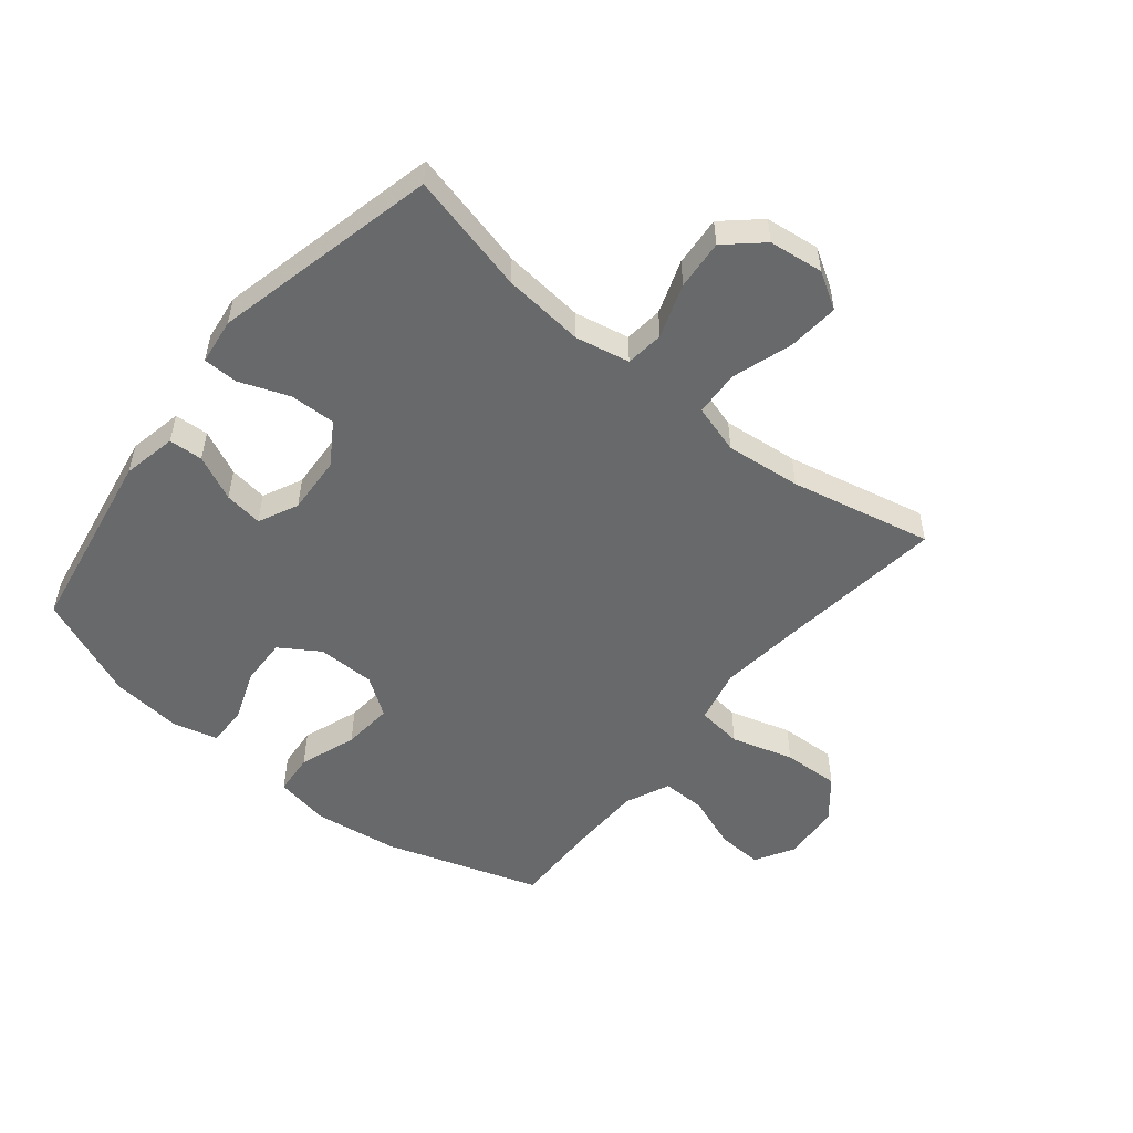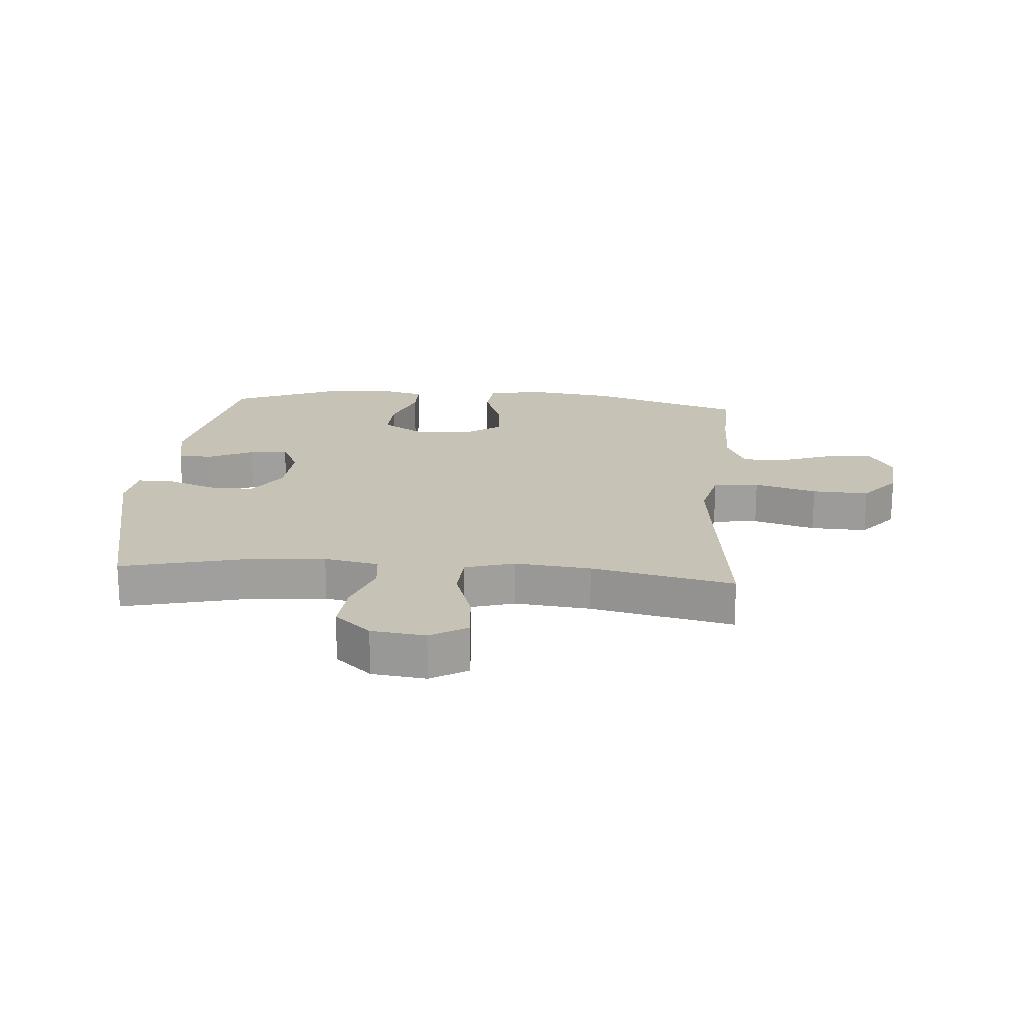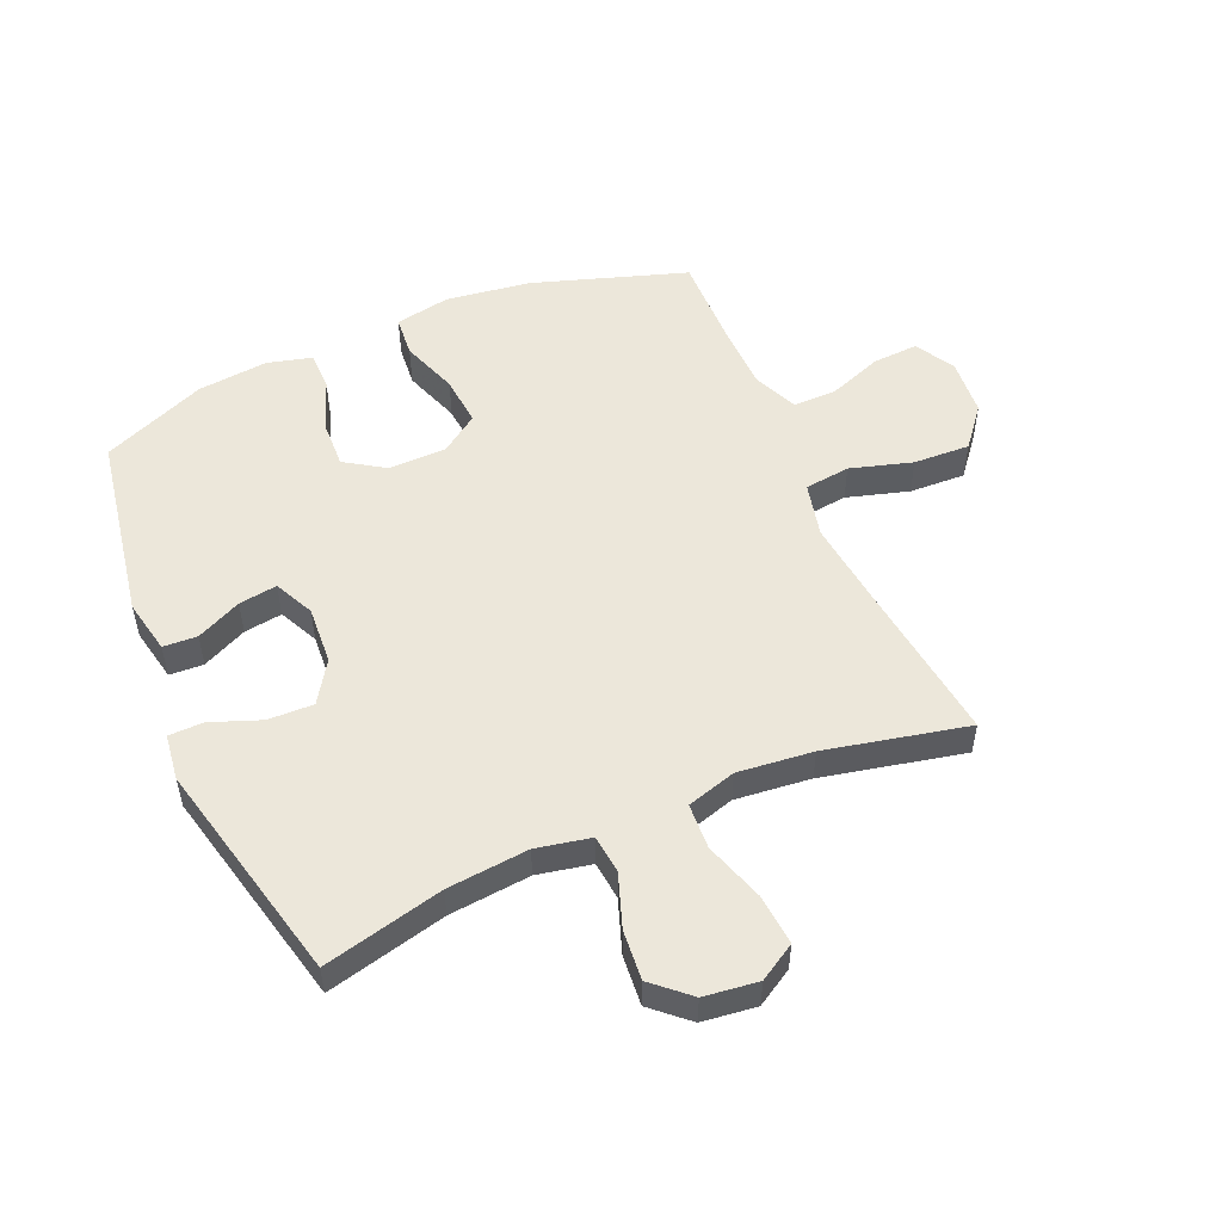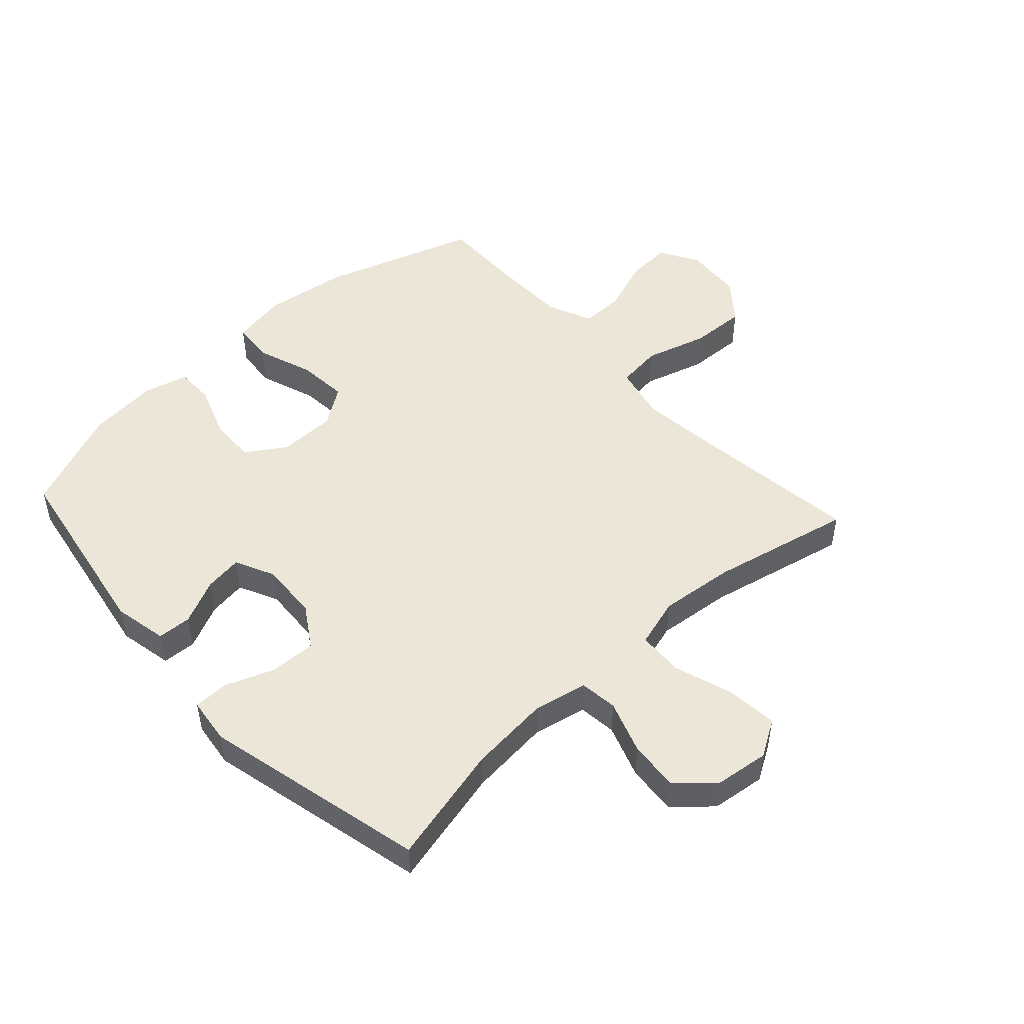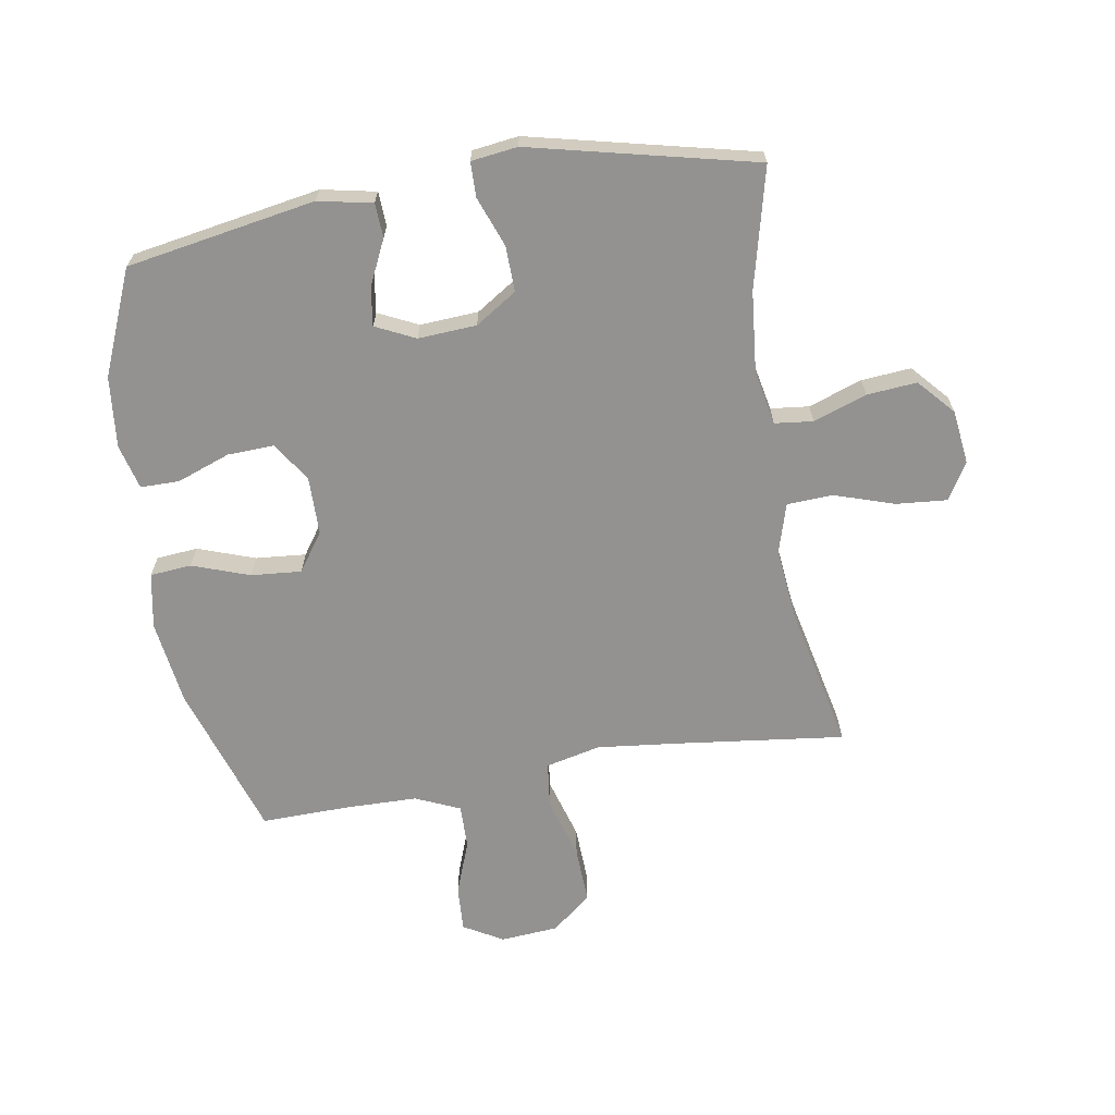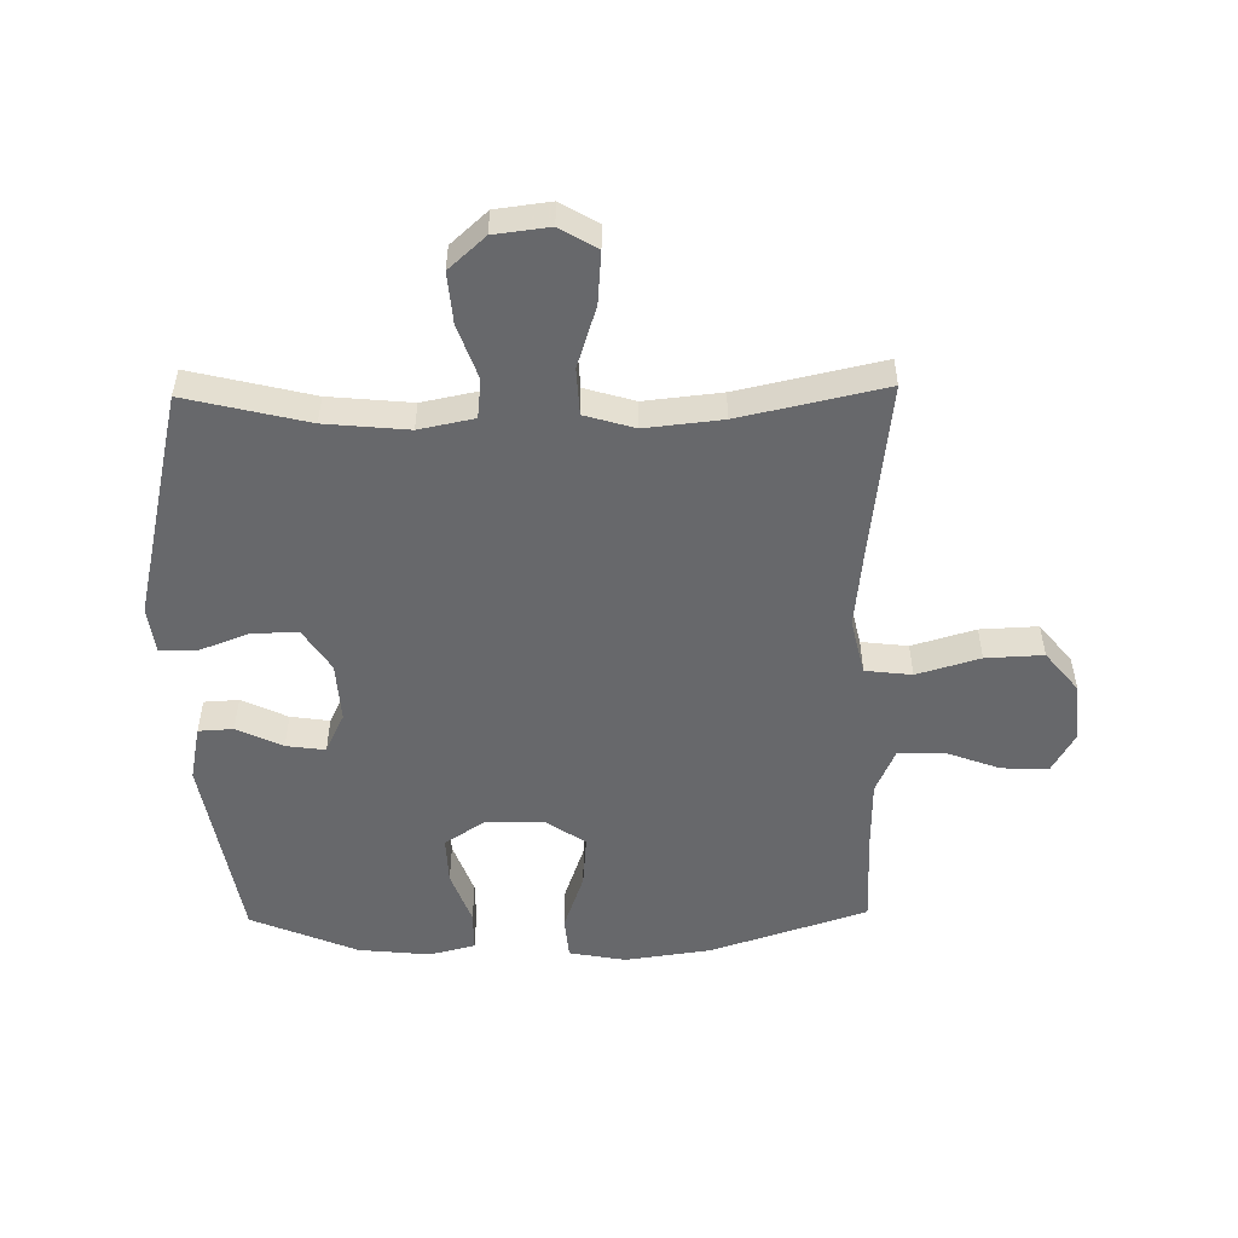
<metadata>
{"format":"obj","ext":"obj","renderer":"f3d","projection":"perspective","resolution":1024,"background":"white","views":[{"elev":-52.6,"azim":-129.2,"up":"+Y"},{"elev":18.9,"azim":-85.4,"up":"+Y"},{"elev":52.4,"azim":-113.4,"up":"+Y"},{"elev":49.4,"azim":-132.6,"up":"+Y"},{"elev":-66.4,"azim":-170.6,"up":"+Y"},{"elev":-52.5,"azim":-89.0,"up":"+Y"}]}
</metadata>
<code>
v -0.5 0.07 0.5
v -0.226 0.07 0.467
v -0.089 0.07 0.452
v 0.001 0.07 0.473
v 0.01 0.07 0.548
v -0.02 0.07 0.65
v -0.024 0.07 0.743
v 0.041 0.07 0.796
v 0.136 0.07 0.804
v 0.201 0.07 0.767
v 0.197 0.07 0.692
v 0.164 0.07 0.603
v 0.163 0.07 0.531
v 0.236 0.07 0.499
v 0.352 0.07 0.497
v 0.5 0.07 0.5
v 0.583 0.07 0.246
v 0.602 0.07 0.107
v 0.585 0.07 0.016
v 0.517 0.07 0.01
v 0.423 0.07 0.043
v 0.34 0.07 0.05
v 0.296 0.07 -0.013
v 0.295 0.07 -0.108
v 0.337 0.07 -0.173
v 0.414 0.07 -0.17
v 0.501 0.07 -0.138
v 0.565 0.07 -0.138
v 0.584 0.07 -0.212
v 0.572 0.07 -0.328
v 0.5 0.07 -0.5
v 0.19 0.07 -0.554
v 0.101 0.07 -0.536
v 0.098 0.07 -0.48
v 0.133 0.07 -0.406
v 0.142 0.07 -0.343
v 0.077 0.07 -0.312
v -0.019 0.07 -0.318
v -0.087 0.07 -0.362
v -0.085 0.07 -0.437
v -0.054 0.07 -0.519
v -0.055 0.07 -0.576
v -0.131 0.07 -0.586
v -0.5 0.07 -0.5
v -0.452 0.07 -0.303
v -0.439 0.07 -0.169
v -0.457 0.07 -0.08
v -0.52 0.07 -0.073
v -0.608 0.07 -0.104
v -0.69 0.07 -0.111
v -0.743 0.07 -0.052
v -0.754 0.07 0.037
v -0.718 0.07 0.097
v -0.634 0.07 0.09
v -0.535 0.07 0.058
v -0.46 0.07 0.062
v -0.436 0.07 0.143
v -0.449 0.07 0.267
v -0.5 0 0.5
v -0.226 0 0.467
v -0.089 0 0.452
v 0.001 0 0.473
v 0.01 0 0.548
v -0.02 0 0.65
v -0.024 0 0.743
v 0.041 0 0.796
v 0.136 0 0.804
v 0.201 0 0.767
v 0.197 0 0.692
v 0.164 0 0.603
v 0.163 0 0.531
v 0.236 0 0.499
v 0.352 0 0.497
v 0.5 0 0.5
v 0.583 0 0.246
v 0.602 0 0.107
v 0.585 0 0.016
v 0.517 0 0.01
v 0.423 0 0.043
v 0.34 0 0.05
v 0.296 0 -0.013
v 0.295 0 -0.108
v 0.337 0 -0.173
v 0.414 0 -0.17
v 0.501 0 -0.138
v 0.565 0 -0.138
v 0.584 0 -0.212
v 0.572 0 -0.328
v 0.5 0 -0.5
v 0.19 0 -0.554
v 0.101 0 -0.536
v 0.098 0 -0.48
v 0.133 0 -0.406
v 0.142 0 -0.343
v 0.077 0 -0.312
v -0.019 0 -0.318
v -0.087 0 -0.362
v -0.085 0 -0.437
v -0.054 0 -0.519
v -0.055 0 -0.576
v -0.131 0 -0.586
v -0.5 0 -0.5
v -0.452 0 -0.303
v -0.439 0 -0.169
v -0.457 0 -0.08
v -0.52 0 -0.073
v -0.608 0 -0.104
v -0.69 0 -0.111
v -0.743 0 -0.052
v -0.754 0 0.037
v -0.718 0 0.097
v -0.634 0 0.09
v -0.535 0 0.058
v -0.46 0 0.062
v -0.436 0 0.143
v -0.449 0 0.267
f 52 53 54 55
f 52 55 56
f 51 52 56
f 48 49 50 51
f 48 51 56
f 47 48 56
f 46 47 56 57
f 42 43 44 45
f 40 41 42 45
f 39 40 45 46
f 38 39 46 57
f 32 33 34 35
f 32 35 36
f 31 32 36
f 30 31 36 37
f 26 27 28 29
f 25 26 29 30
f 18 19 20 21
f 18 21 22
f 15 16 17 18
f 14 15 18 22
f 13 14 22 23
f 9 10 11 12
f 9 12 13
f 8 9 13
f 5 6 7 8
f 4 5 8 13
f 58 1 2
f 58 2 3
f 37 38 57 58
f 25 30 37 58
f 24 25 58 3
f 4 13 23 24
f 3 4 24
f 113 112 111 110
f 114 113 110
f 114 110 109
f 109 108 107 106
f 114 109 106
f 114 106 105
f 115 114 105 104
f 103 102 101 100
f 103 100 99 98
f 104 103 98 97
f 115 104 97 96
f 93 92 91 90
f 94 93 90
f 94 90 89
f 95 94 89 88
f 87 86 85 84
f 88 87 84 83
f 79 78 77 76
f 80 79 76
f 76 75 74 73
f 80 76 73 72
f 81 80 72 71
f 70 69 68 67
f 71 70 67
f 71 67 66
f 66 65 64 63
f 71 66 63 62
f 60 59 116
f 61 60 116
f 116 115 96 95
f 116 95 88 83
f 61 116 83 82
f 82 81 71 62
f 82 62 61
f 1 59 60 2
f 2 60 61 3
f 3 61 62 4
f 4 62 63 5
f 5 63 64 6
f 6 64 65 7
f 7 65 66 8
f 8 66 67 9
f 9 67 68 10
f 10 68 69 11
f 11 69 70 12
f 12 70 71 13
f 13 71 72 14
f 14 72 73 15
f 15 73 74 16
f 16 74 75 17
f 17 75 76 18
f 18 76 77 19
f 19 77 78 20
f 20 78 79 21
f 21 79 80 22
f 22 80 81 23
f 23 81 82 24
f 24 82 83 25
f 25 83 84 26
f 26 84 85 27
f 27 85 86 28
f 28 86 87 29
f 29 87 88 30
f 30 88 89 31
f 31 89 90 32
f 32 90 91 33
f 33 91 92 34
f 34 92 93 35
f 35 93 94 36
f 36 94 95 37
f 37 95 96 38
f 38 96 97 39
f 39 97 98 40
f 40 98 99 41
f 41 99 100 42
f 42 100 101 43
f 43 101 102 44
f 44 102 103 45
f 45 103 104 46
f 46 104 105 47
f 47 105 106 48
f 48 106 107 49
f 49 107 108 50
f 50 108 109 51
f 51 109 110 52
f 52 110 111 53
f 53 111 112 54
f 54 112 113 55
f 55 113 114 56
f 56 114 115 57
f 57 115 116 58
f 58 116 59 1

</code>
